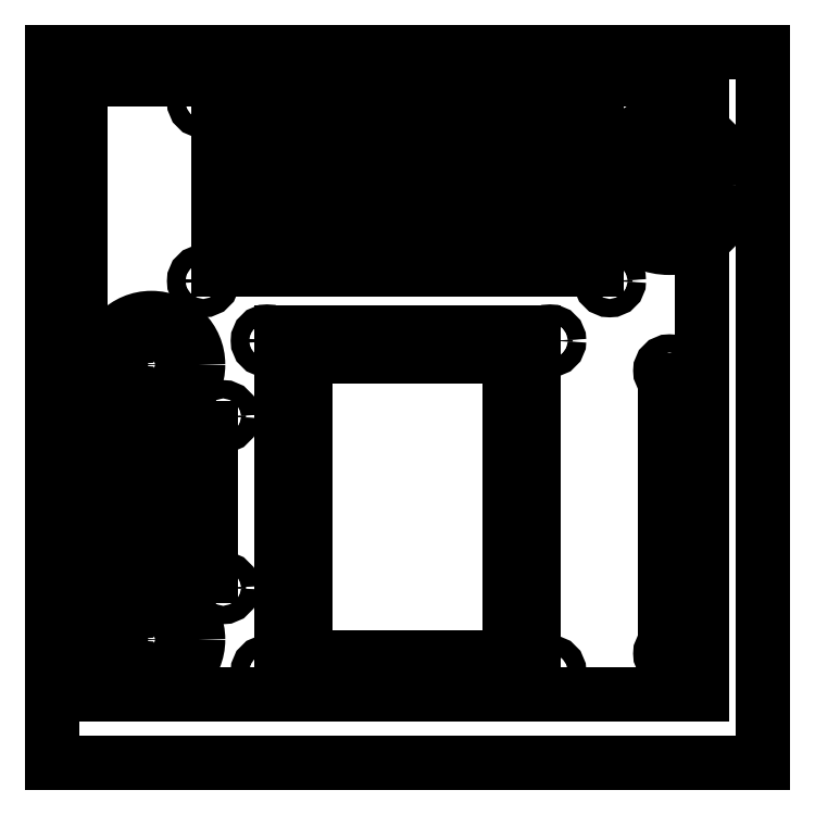
<metadata>
{"format":"dxf","ext":"dxf","renderer":"ezdxf+matplotlib","layout":"modelspace","background":"white","min_lineweight":24,"dpi":150}
</metadata>
<code>
0
SECTION
2
ENTITIES
0
LINE
8
EXT - Outline
10
188.5
20
248.5
30
0
11
10
21
248.5
31
0
0
LINE
8
EXT - Outline
10
10
20
248.5
30
0
11
10
21
70
31
0
0
LINE
8
EXT - Outline
10
10
20
70
30
0
11
188.5
21
70
31
0
0
LINE
8
EXT - Outline
10
188.5
20
70
30
0
11
188.5
21
248.5
31
0
0
LINE
8
COM - Holes
10
164
20
100
30
0
11
166
21
100
31
0
0
LINE
8
COM - Holes
10
166
20
100
30
0
11
166
21
166
31
0
0
LINE
8
COM - Holes
10
166
20
166
30
0
11
164
21
166
31
0
0
LINE
8
COM - Holes
10
164
20
166
30
0
11
164
21
100
31
0
0
CIRCLE
8
EXT - Knob outline
10
35
20
170
30
0
40
11.71
0
CIRCLE
8
EXT - Knob outline
10
35
20
101
30
0
40
11.71
0
CIRCLE
8
EXT - Knob outline
10
165
20
215
30
0
40
15.68
0
CIRCLE
8
INT - Holes
10
165
20
215
30
0
40
3.75
0
CIRCLE
8
INT - Holes
10
35
20
170
30
0
40
3.75
0
CIRCLE
8
INT - Holes
10
35
20
101
30
0
40
3.75
0
CIRCLE
8
INT - Holes
10
165
20
168.5
30
0
40
1.1
0
CIRCLE
8
INT - Holes
10
165
20
97.5
30
0
40
1.1
0
CIRCLE
8
INT - M2 countersinks
10
165
20
168.5
30
0
40
2.3
0
CIRCLE
8
INT - M2 countersinks
10
165
20
97.5
30
0
40
2.3
0
CIRCLE
8
INT - Holes
10
48
20
236
30
0
40
1.1
0
CIRCLE
8
INT - M2 countersinks
10
48
20
236
30
0
40
2.3
0
CIRCLE
8
INT - Holes
10
48
20
191
30
0
40
1.1
0
CIRCLE
8
INT - M2 countersinks
10
48
20
191
30
0
40
2.3
0
LINE
8
INT - Holes
10
51.75
20
238
30
0
11
146.8
21
238
31
0
0
LINE
8
INT - Holes
10
146.8
20
238
30
0
11
146.8
21
194
31
0
0
LINE
8
INT - Holes
10
146.8
20
194
30
0
11
51.75
21
194
31
0
0
LINE
8
INT - Holes
10
51.75
20
194
30
0
11
51.75
21
238
31
0
0
CIRCLE
8
INT - Holes
10
150
20
236
30
0
40
1.1
0
CIRCLE
8
INT - M2 countersinks
10
150
20
236
30
0
40
2.3
0
CIRCLE
8
INT - Holes
10
150
20
191
30
0
40
1.1
0
CIRCLE
8
INT - M2 countersinks
10
150
20
191
30
0
40
2.3
0
LINE
8
INT - Holes
10
20
20
154
30
0
11
50
21
154
31
0
0
LINE
8
INT - Holes
10
50
20
154
30
0
11
50
21
117
31
0
0
LINE
8
INT - Holes
10
50
20
117
30
0
11
20
21
117
31
0
0
LINE
8
INT - Holes
10
20
20
117
30
0
11
20
21
154
31
0
0
CIRCLE
8
INT - M2 countersinks
10
22
20
157
30
0
40
2.3
0
CIRCLE
8
INT - Holes
10
22
20
157
30
0
40
1.1
0
CIRCLE
8
INT - M2 countersinks
10
22
20
114
30
0
40
2.3
0
CIRCLE
8
INT - Holes
10
22
20
114
30
0
40
1.1
0
CIRCLE
8
INT - M2 countersinks
10
53
20
114
30
0
40
2.3
0
CIRCLE
8
INT - Holes
10
53
20
114
30
0
40
1.1
0
CIRCLE
8
INT - M2 countersinks
10
53
20
157
30
0
40
2.3
0
CIRCLE
8
INT - Holes
10
53
20
157
30
0
40
1.1
0
LINE
8
EXT - Holes
10
57
20
219.4
30
0
11
82.5
21
219.4
31
0
0
LINE
8
EXT - Holes
10
82.5
20
219.4
30
0
11
82.5
21
230
31
0
0
LINE
8
EXT - Holes
10
82.5
20
230
30
0
11
57
21
230
31
0
0
LINE
8
EXT - Holes
10
57
20
230
30
0
11
57
21
219.4
31
0
0
LINE
8
EXT - Holes
10
67
20
233
30
0
11
72.5
21
233
31
0
0
LINE
8
EXT - Holes
10
72.5
20
233
30
0
11
72.5
21
235.5
31
0
0
LINE
8
EXT - Holes
10
72.5
20
235.5
30
0
11
67
21
235.5
31
0
0
LINE
8
EXT - Holes
10
67
20
235.5
30
0
11
67
21
233
31
0
0
LINE
8
EXT - Holes
10
102.5
20
233
30
0
11
102.5
21
235.5
31
0
0
LINE
8
EXT - Holes
10
102.5
20
235.5
30
0
11
97
21
235.5
31
0
0
LINE
8
EXT - Holes
10
97
20
235.5
30
0
11
97
21
233
31
0
0
LINE
8
EXT - Holes
10
87
20
219.4
30
0
11
112.5
21
219.4
31
0
0
LINE
8
EXT - Holes
10
112.5
20
219.4
30
0
11
112.5
21
230
31
0
0
LINE
8
EXT - Holes
10
112.5
20
230
30
0
11
87
21
230
31
0
0
LINE
8
EXT - Holes
10
87
20
230
30
0
11
87
21
219.4
31
0
0
LINE
8
EXT - Holes
10
97
20
233
30
0
11
102.5
21
233
31
0
0
LINE
8
EXT - Holes
10
132.5
20
233
30
0
11
132.5
21
235.5
31
0
0
LINE
8
EXT - Holes
10
132.5
20
235.5
30
0
11
127
21
235.5
31
0
0
LINE
8
EXT - Holes
10
127
20
235.5
30
0
11
127
21
233
31
0
0
LINE
8
EXT - Holes
10
117
20
219.4
30
0
11
142.5
21
219.4
31
0
0
LINE
8
EXT - Holes
10
142.5
20
219.4
30
0
11
142.5
21
230
31
0
0
LINE
8
EXT - Holes
10
142.5
20
230
30
0
11
117
21
230
31
0
0
LINE
8
EXT - Holes
10
117
20
230
30
0
11
117
21
219.4
31
0
0
LINE
8
EXT - Holes
10
127
20
233
30
0
11
132.5
21
233
31
0
0
LINE
8
EXT - Holes
10
67
20
213.5
30
0
11
67
21
211
31
0
0
LINE
8
EXT - Holes
10
102.5
20
211
30
0
11
102.5
21
213.5
31
0
0
LINE
8
EXT - Holes
10
102.5
20
213.5
30
0
11
97
21
213.5
31
0
0
LINE
8
EXT - Holes
10
97
20
213.5
30
0
11
97
21
211
31
0
0
LINE
8
EXT - Holes
10
87
20
197.4
30
0
11
112.5
21
197.4
31
0
0
LINE
8
EXT - Holes
10
112.5
20
197.4
30
0
11
112.5
21
208
31
0
0
LINE
8
EXT - Holes
10
112.5
20
208
30
0
11
87
21
208
31
0
0
LINE
8
EXT - Holes
10
87
20
208
30
0
11
87
21
197.4
31
0
0
LINE
8
EXT - Holes
10
97
20
211
30
0
11
102.5
21
211
31
0
0
LINE
8
EXT - Holes
10
132.5
20
211
30
0
11
132.5
21
213.5
31
0
0
LINE
8
EXT - Holes
10
132.5
20
213.5
30
0
11
127
21
213.5
31
0
0
LINE
8
EXT - Holes
10
127
20
213.5
30
0
11
127
21
211
31
0
0
LINE
8
EXT - Holes
10
117
20
197.4
30
0
11
142.5
21
197.4
31
0
0
LINE
8
EXT - Holes
10
142.5
20
197.4
30
0
11
142.5
21
208
31
0
0
LINE
8
EXT - Holes
10
142.5
20
208
30
0
11
117
21
208
31
0
0
LINE
8
EXT - Holes
10
117
20
208
30
0
11
117
21
197.4
31
0
0
LINE
8
EXT - Holes
10
127
20
211
30
0
11
132.5
21
211
31
0
0
LINE
8
EXT - Holes
10
57
20
197.4
30
0
11
82.5
21
197.4
31
0
0
LINE
8
EXT - Holes
10
82.5
20
197.4
30
0
11
82.5
21
208
31
0
0
LINE
8
EXT - Holes
10
82.5
20
208
30
0
11
57
21
208
31
0
0
LINE
8
EXT - Holes
10
57
20
208
30
0
11
57
21
197.4
31
0
0
LINE
8
EXT - Holes
10
67
20
211
30
0
11
72.5
21
211
31
0
0
LINE
8
EXT - Holes
10
72.5
20
211
30
0
11
72.5
21
213.5
31
0
0
LINE
8
EXT - Holes
10
72.5
20
213.5
30
0
11
67
21
213.5
31
0
0
LINE
8
EXT - Holes
10
22
20
139.4
30
0
11
47.5
21
139.4
31
0
0
LINE
8
EXT - Holes
10
47.5
20
139.4
30
0
11
47.5
21
150
31
0
0
LINE
8
EXT - Holes
10
47.5
20
150
30
0
11
22
21
150
31
0
0
LINE
8
EXT - Holes
10
22
20
150
30
0
11
22
21
139.4
31
0
0
LINE
8
EXT - Holes
10
22
20
121
30
0
11
47.5
21
121
31
0
0
LINE
8
EXT - Holes
10
47.5
20
121
30
0
11
47.5
21
131.6
31
0
0
LINE
8
EXT - Holes
10
47.5
20
131.6
30
0
11
22
21
131.6
31
0
0
LINE
8
EXT - Holes
10
22
20
131.6
30
0
11
22
21
121
31
0
0
LINE
8
INT - 1.5mm milling
10
67.75
20
90.6
30
0
11
130.8
21
90.6
31
0
0
LINE
8
INT - 1.5mm milling
10
130.8
20
90.6
30
0
11
130.8
21
178
31
0
0
LINE
8
INT - 1.5mm milling
10
130.8
20
178
30
0
11
67.75
21
178
31
0
0
LINE
8
INT - 1.5mm milling
10
67.75
20
178
30
0
11
67.75
21
90.6
31
0
0
LINE
8
EXT - Holes
10
68.75
20
91.6
30
0
11
129.8
21
91.6
31
0
0
LINE
8
EXT - Holes
10
129.8
20
91.6
30
0
11
129.8
21
177
31
0
0
LINE
8
EXT - Holes
10
129.8
20
177
30
0
11
68.75
21
177
31
0
0
LINE
8
EXT - Holes
10
68.75
20
177
30
0
11
68.75
21
91.6
31
0
0
LINE
8
INT - Holes
10
73.75
20
96.6
30
0
11
124.8
21
96.6
31
0
0
LINE
8
INT - Holes
10
124.8
20
96.6
30
0
11
124.8
21
172
31
0
0
LINE
8
INT - Holes
10
124.8
20
172
30
0
11
73.75
21
172
31
0
0
LINE
8
INT - Holes
10
73.75
20
172
30
0
11
73.75
21
96.6
31
0
0
LINE
8
INT - Outline
10
17.28
20
241.5
30
0
11
173.2
21
241.5
31
0
0
LINE
8
INT - Outline
10
173.2
20
241.5
30
0
11
173.2
21
87.15
31
0
0
LINE
8
INT - Outline
10
173.2
20
87.15
30
0
11
17.28
21
87.15
31
0
0
LINE
8
INT - Outline
10
17.28
20
87.15
30
0
11
17.28
21
241.5
31
0
0
CIRCLE
8
INT - M2 countersinks
10
64
20
176
30
0
40
2.3
0
CIRCLE
8
INT - Holes
10
64
20
176
30
0
40
1.1
0
CIRCLE
8
INT - M2 countersinks
10
135
20
176
30
0
40
2.3
0
CIRCLE
8
INT - Holes
10
135
20
176
30
0
40
1.1
0
CIRCLE
8
INT - M2 countersinks
10
135
20
93
30
0
40
2.3
0
CIRCLE
8
INT - Holes
10
135
20
93
30
0
40
1.1
0
CIRCLE
8
INT - M2 countersinks
10
64
20
93
30
0
40
2.3
0
CIRCLE
8
INT - Holes
10
64
20
93
30
0
40
1.1
0
LINE
8
INT - Holes
10
164
20
220.6
30
0
11
166
21
220.6
31
0
0
LINE
8
INT - Holes
10
166
20
220.6
30
0
11
166
21
221.4
31
0
0
LINE
8
INT - Holes
10
166
20
221.4
30
0
11
164
21
221.4
31
0
0
LINE
8
INT - Holes
10
164
20
221.4
30
0
11
164
21
220.6
31
0
0
CIRCLE
8
EXT - Holes
10
165
20
215
30
0
40
7.75
0
CIRCLE
8
EXT - Holes
10
35
20
170
30
0
40
7.75
0
CIRCLE
8
EXT - Holes
10
35
20
101
30
0
40
7.75
0
CIRCLE
8
INT - Holes
10
27.2
20
170
30
0
40
1.5
0
CIRCLE
8
INT - Holes
10
27.2
20
101
30
0
40
1.5
0
ENDSEC
0
EOF

</code>
